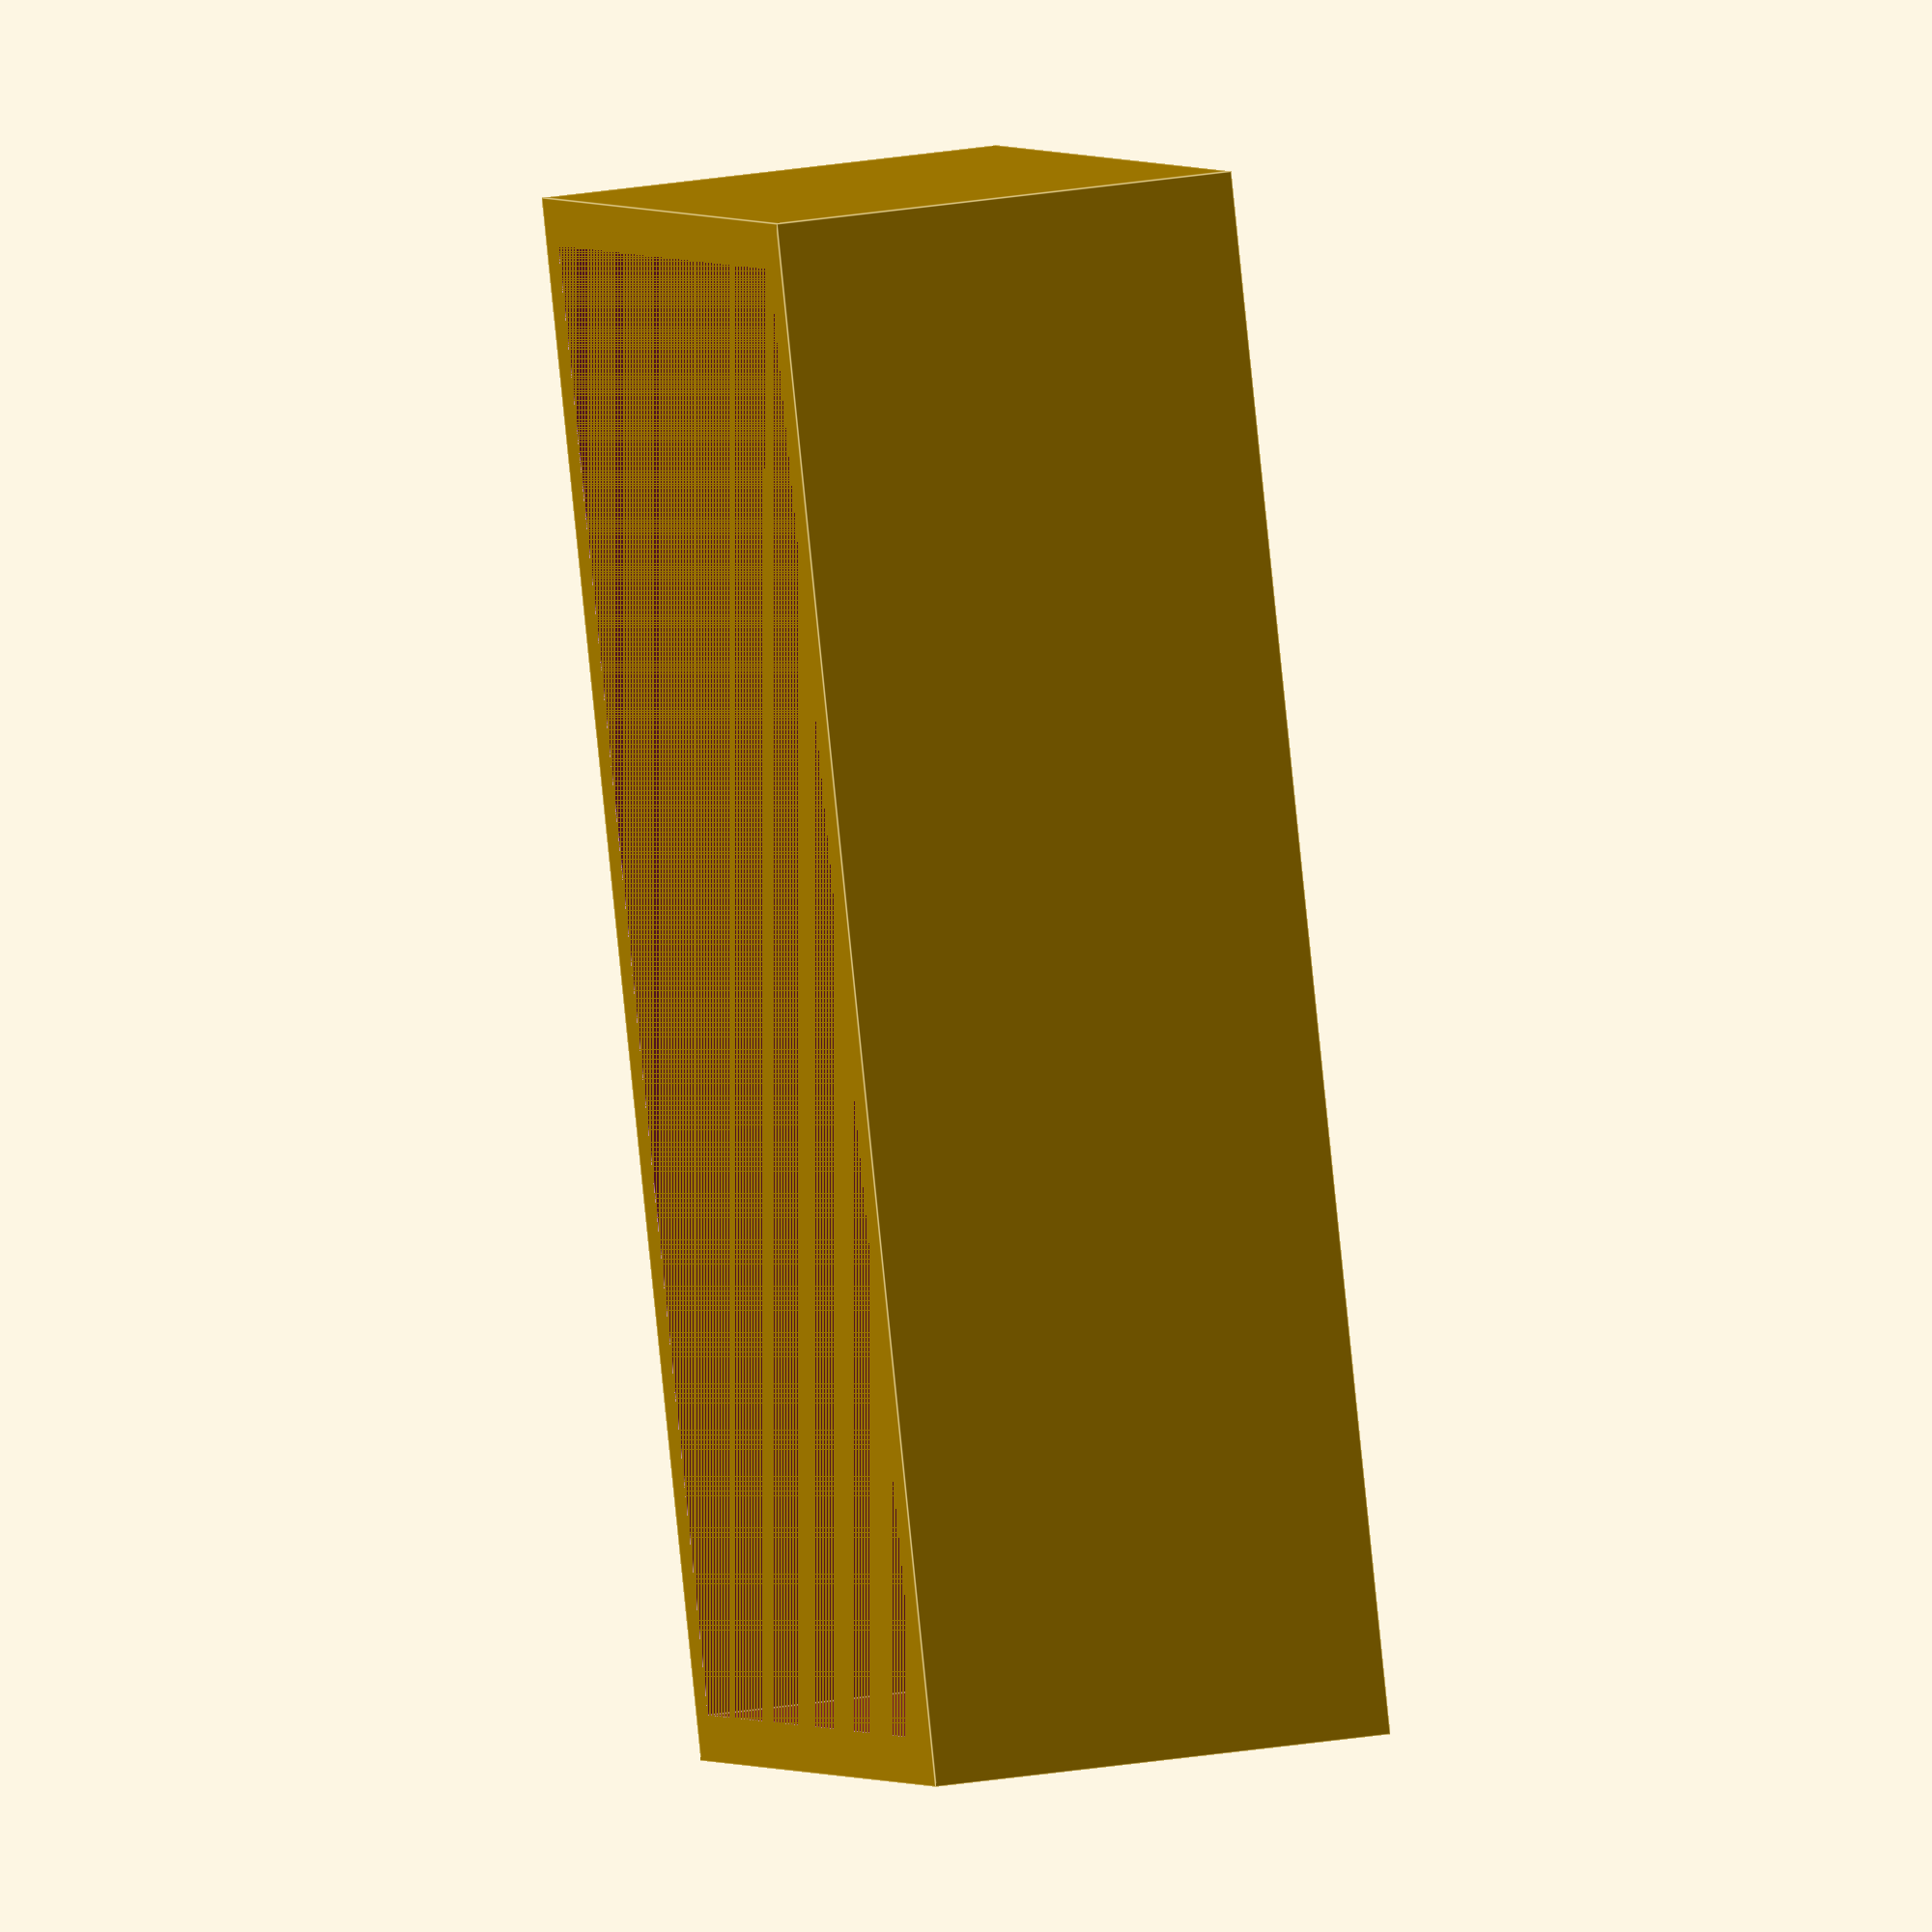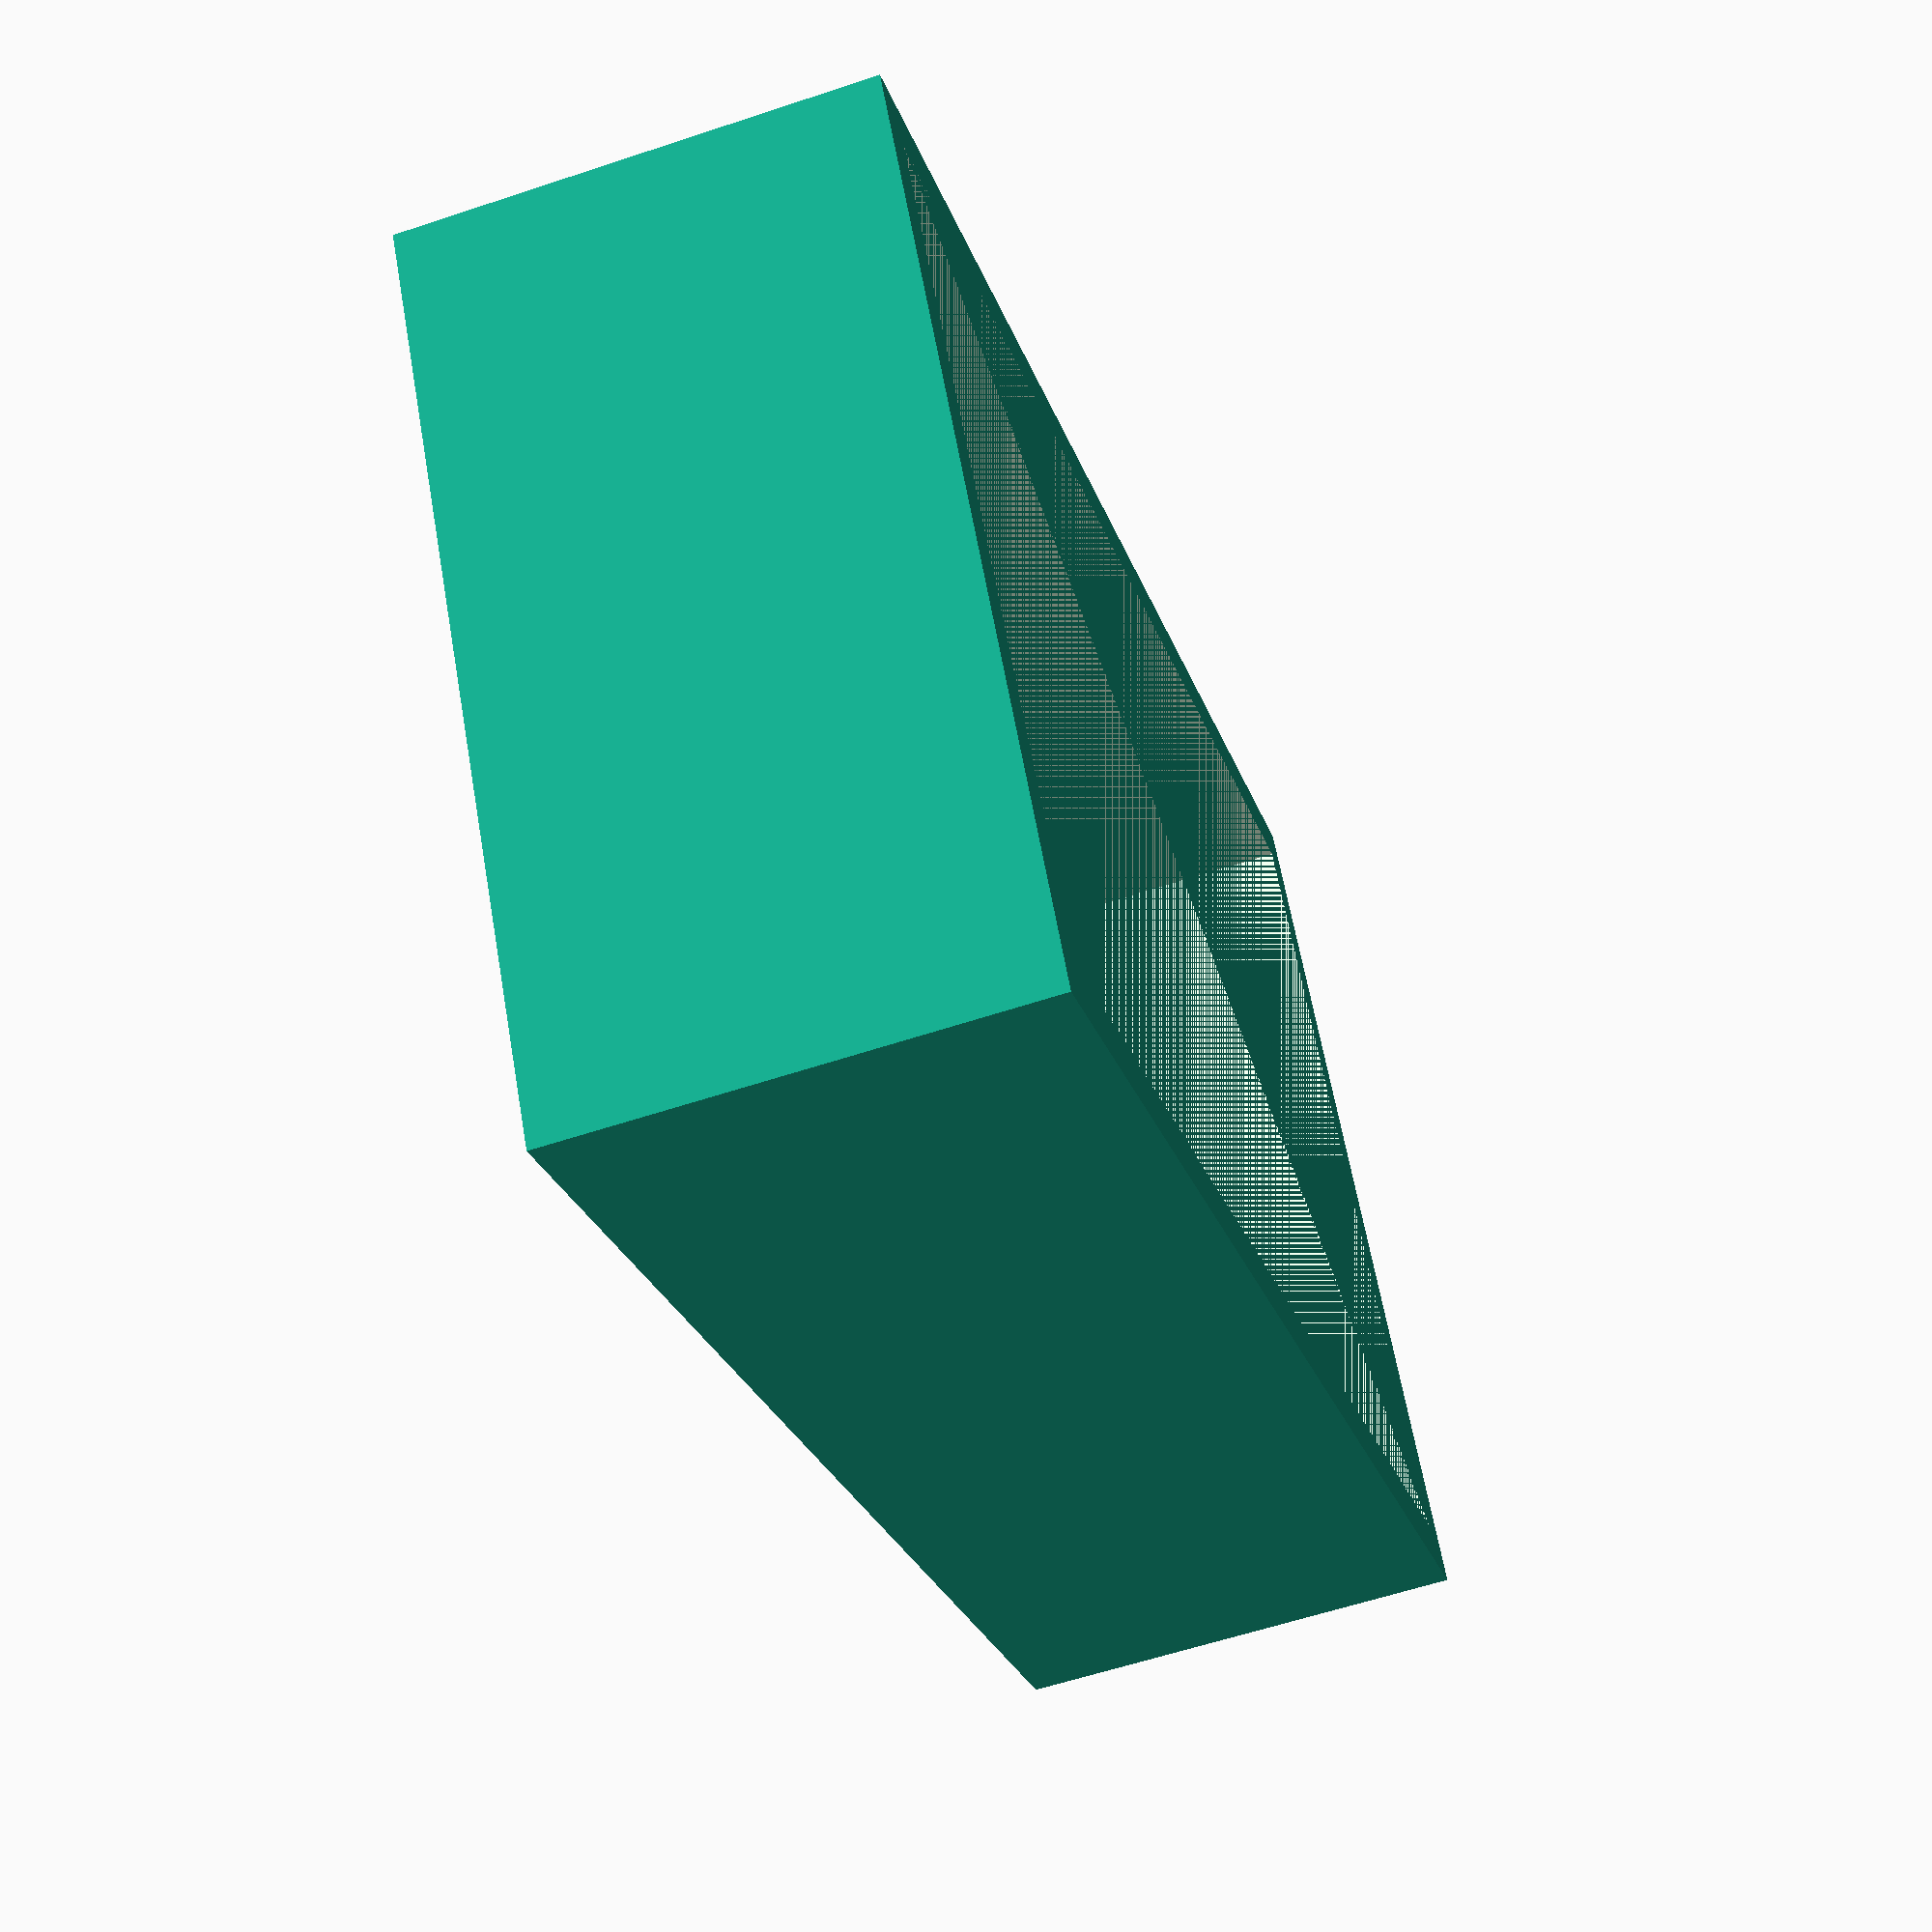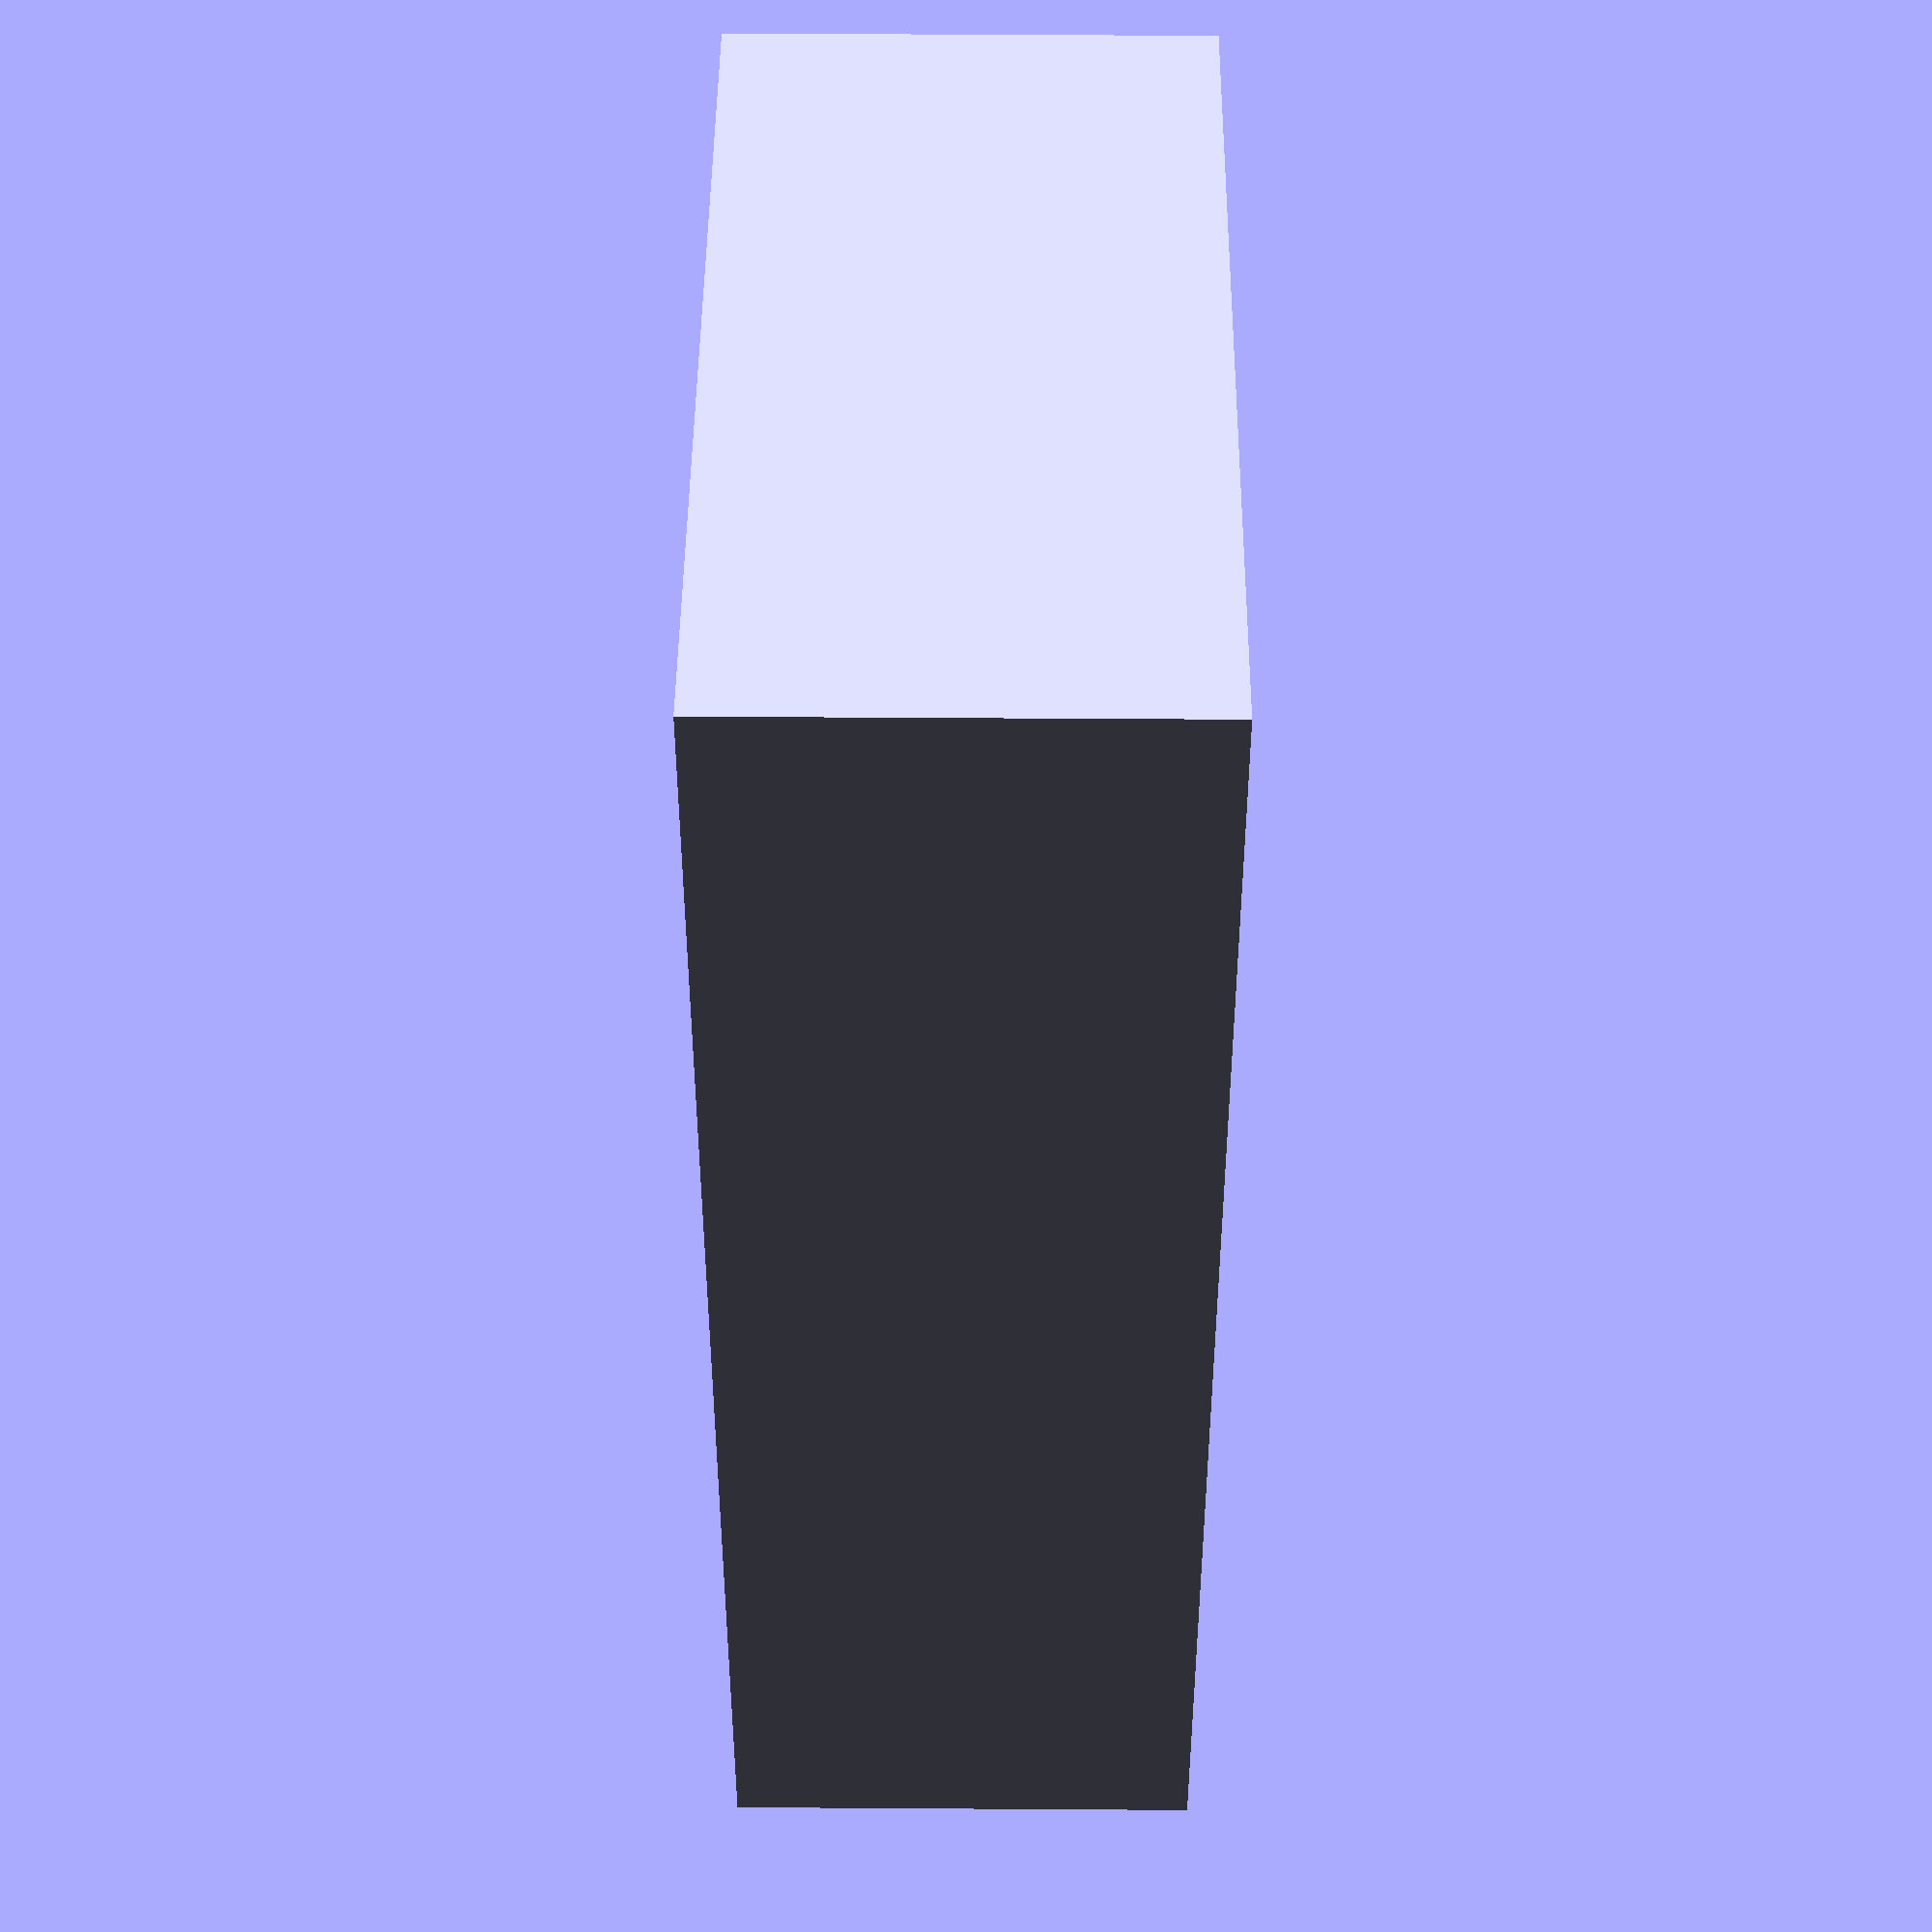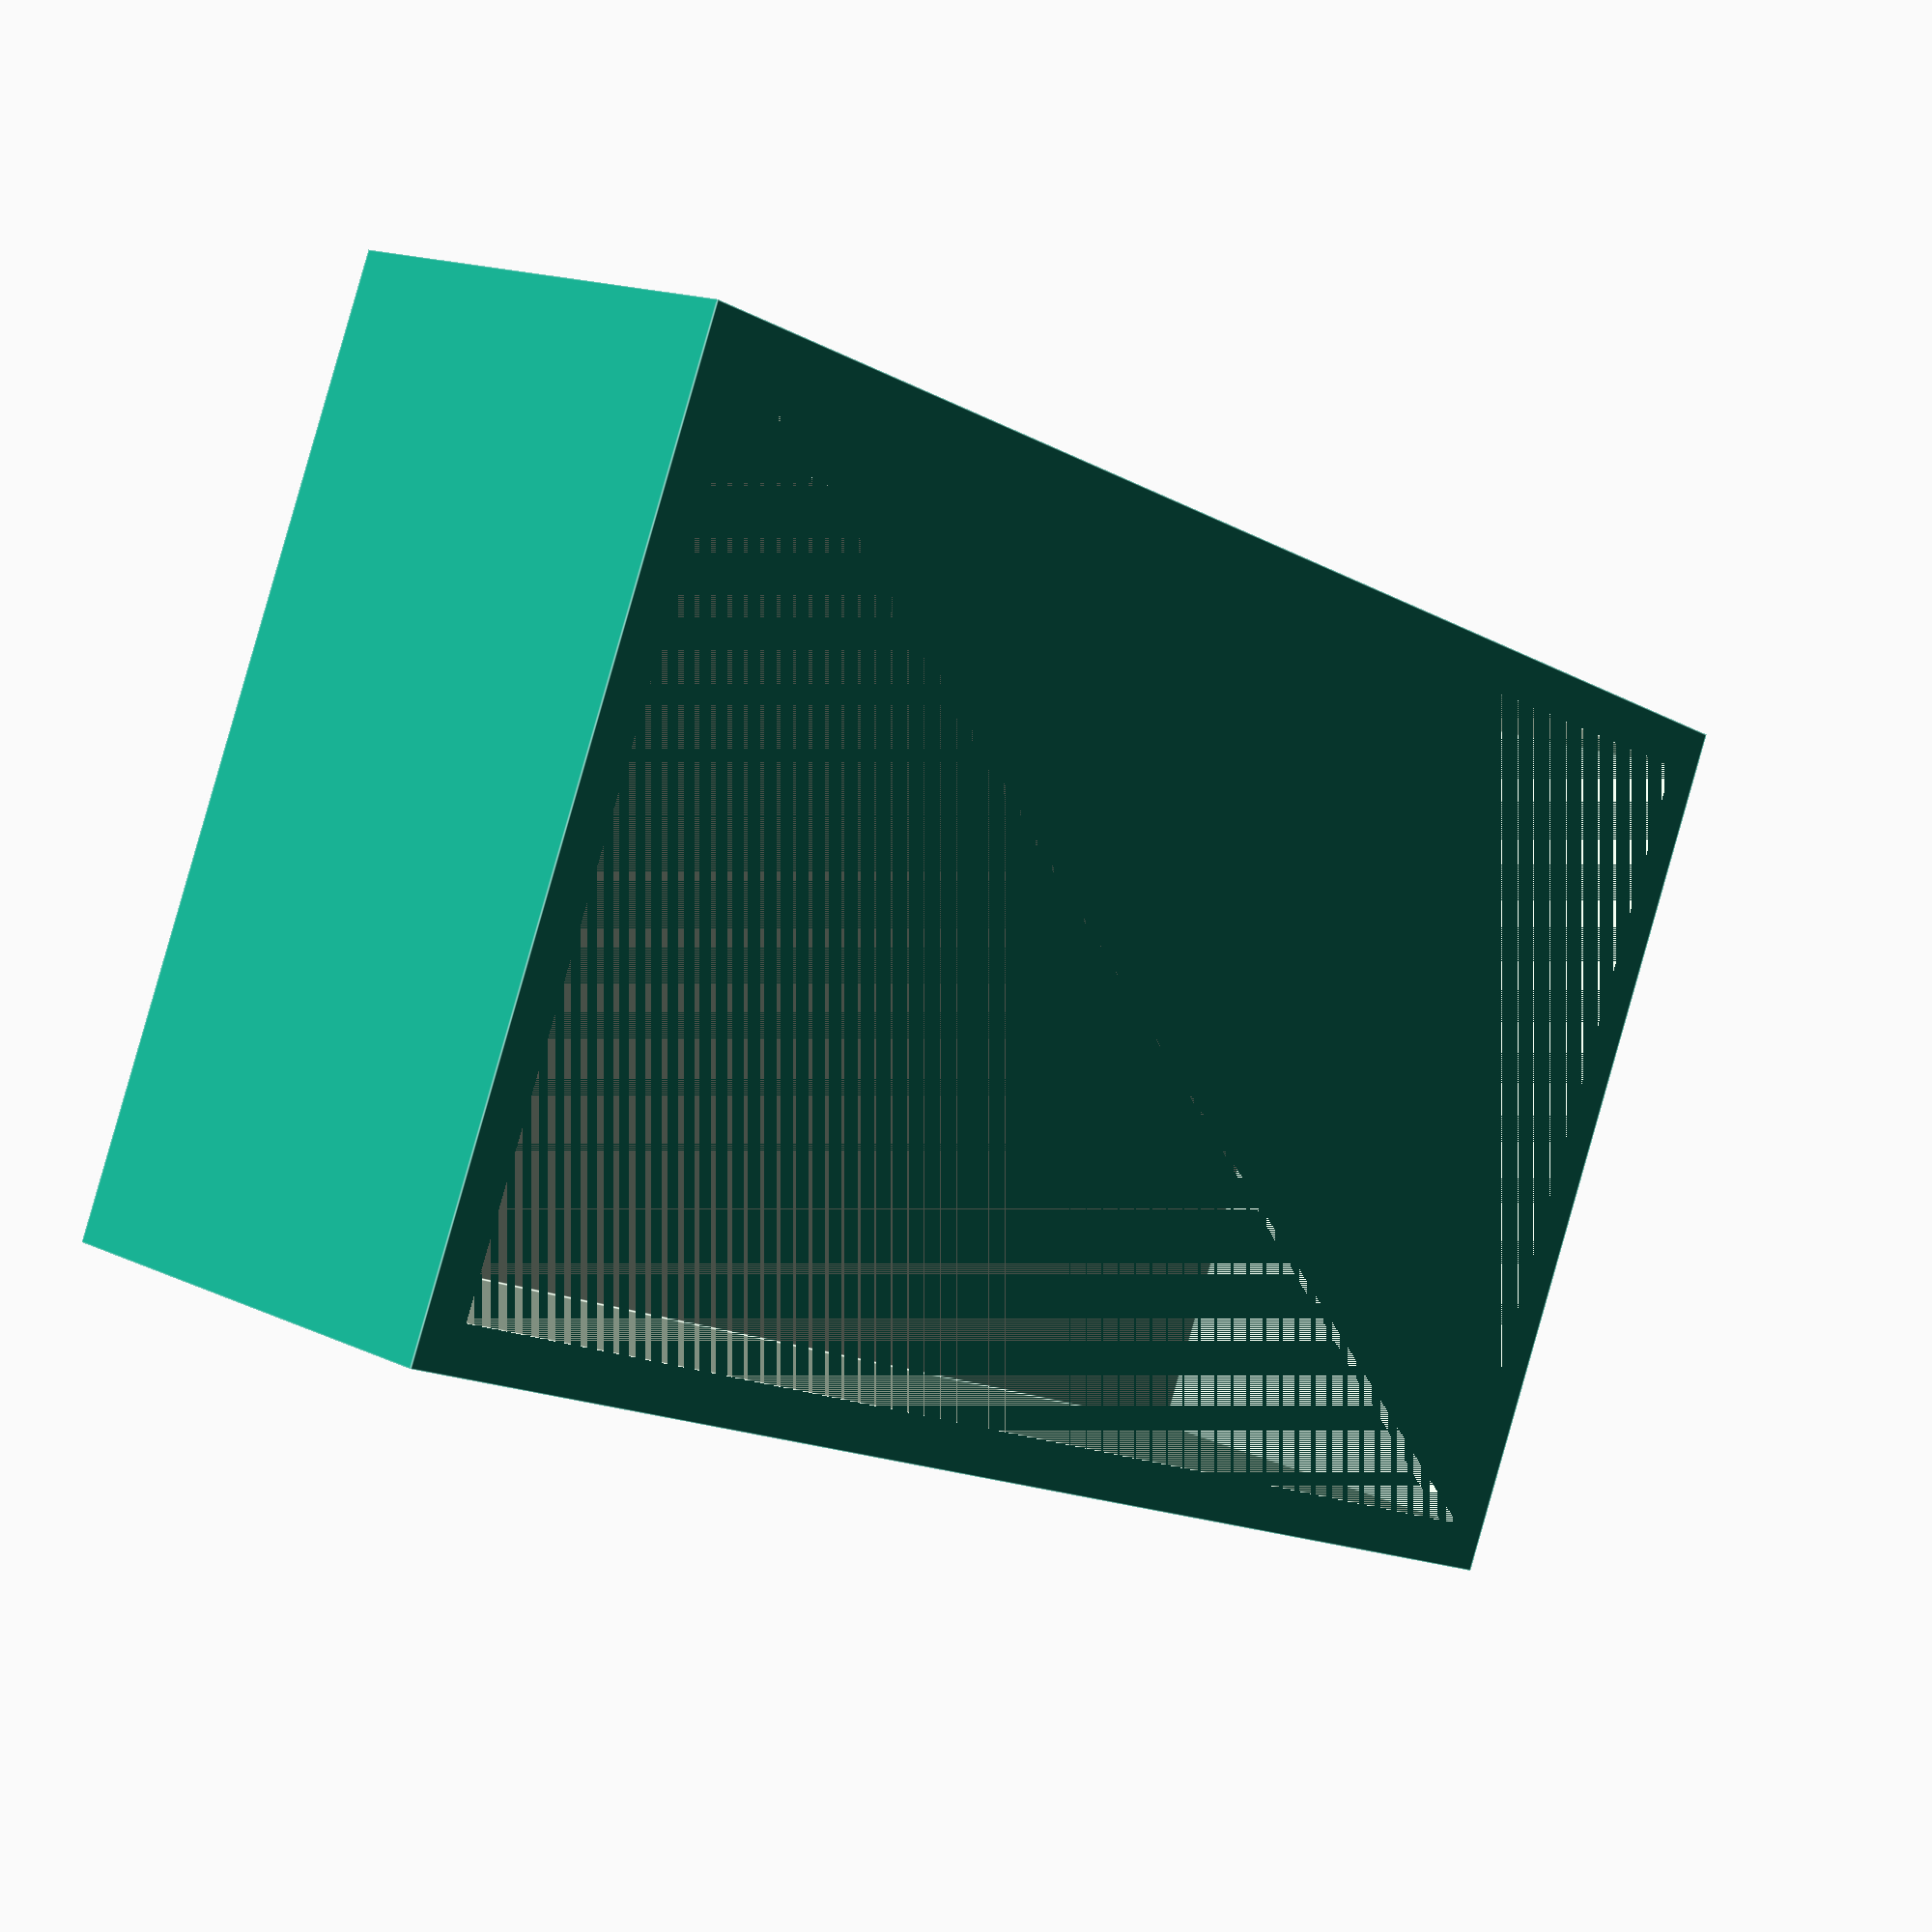
<openscad>
// Parametric enclosure template for Fabricator line
module enclosure(length=100, width=60, height=30, wall=3) {
    difference() {
        cube([length, width, height], center=false);
        translate([wall, wall, wall]) cube([length-2*wall, width-2*wall, height-wall]);
    }
}

enclosure();

</openscad>
<views>
elev=155.5 azim=67.9 roll=105.6 proj=o view=edges
elev=238.4 azim=148.4 roll=250.9 proj=p view=wireframe
elev=127.1 azim=96.6 roll=269.6 proj=p view=solid
elev=344.4 azim=23.0 roll=314.6 proj=p view=edges
</views>
